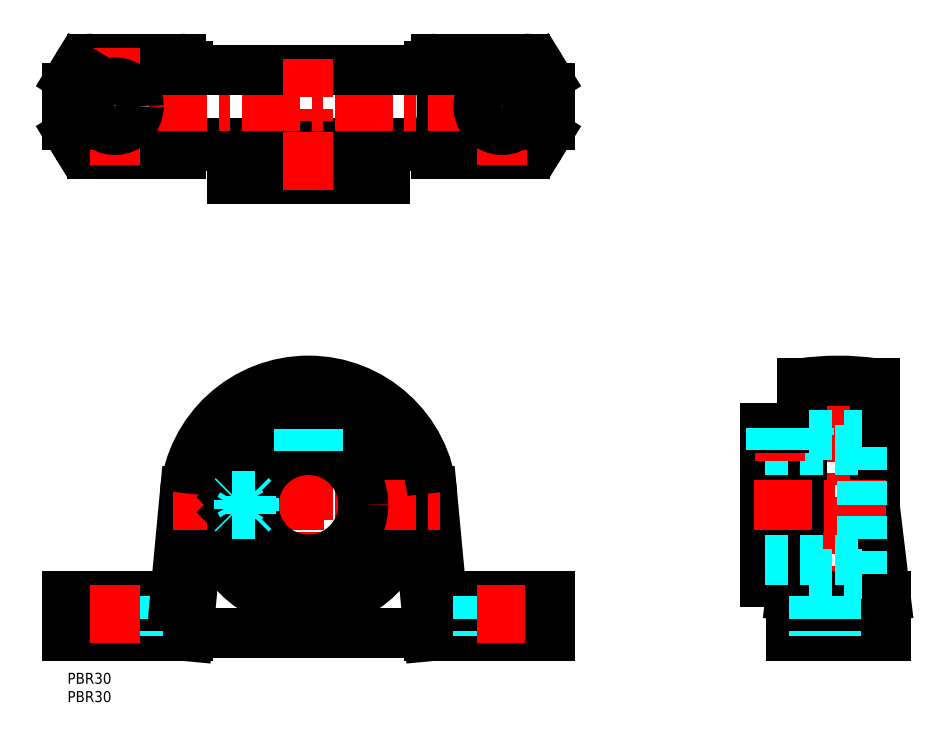
<metadata>
{"format":"dxf","ext":"dxf","renderer":"ezdxf+matplotlib","layout":"modelspace","background":"white","min_lineweight":24,"dpi":150}
</metadata>
<code>
0
SECTION
2
ENTITIES
0
INSERT
8
MSM_CONTINUOUS
2
*U6
10
0
20
0
30
0
0
INSERT
8
MSM_CONTINUOUS
2
*U7
10
0
20
0
30
0
0
ARC
8
MSM_CONTINUOUS
10
102.5
20
155.1
30
0
40
73
50
172.1
51
187.9
0
ARC
8
MSM_CONTINUOUS
10
29.5
20
155.1
30
0
40
73
50
352.1
51
7.873
0
ARC
8
MSM_CONTINUOUS
10
5
20
150.1
30
0
40
5
50
180
51
211.6
0
ARC
8
MSM_CONTINUOUS
10
127
20
150.1
30
0
40
5
50
328.4
51
0
0
LINE
8
MSM_CONTINUOUS
10
6.794
20
142.1
30
0
11
31
21
142.1
31
0
0
LINE
8
MSM_CONTINUOUS
10
29.5
20
21
30
0
11
0
21
21
31
0
0
LINE
8
MSM_CONTINUOUS
10
0
20
10
30
0
11
33
21
10
31
0
0
LINE
8
MSM_DASHED
10
6.5
20
21
30
0
11
6.5
21
10
31
0
0
LINE
8
MSM_CONTINUOUS
10
0
20
21
30
0
11
0
21
10
31
0
0
LINE
8
MSM_DASHED
10
19.5
20
21
30
0
11
19.5
21
10
31
0
0
LINE
8
MSM_CENTER
10
13
20
24
30
0
11
13
21
7
31
0
0
ARC
8
MSM_CONTINUOUS
10
6.794
20
147.1
30
0
40
5
50
211.6
51
270
0
LINE
8
MSM_CONTINUOUS
10
0.7417
20
147.4
30
0
11
2.536
21
144.5
31
0
0
LINE
8
MSM_CENTER
10
66
20
83
30
0
11
66
21
8
31
0
0
CIRCLE
8
MSM_CONTINUOUS
10
66
20
46
30
0
40
21
0
CIRCLE
8
MSM_CONTINUOUS
10
66
20
46
30
0
40
27.5
0
LINE
8
MSM_CONTINUOUS
10
32.15
20
49.18
30
0
11
29.5
21
21
31
0
0
LINE
8
MSM_CONTINUOUS
10
33
20
10
30
0
11
36.38
21
46
31
0
0
LINE
8
MSM_CONTINUOUS
10
99.85
20
49.18
30
0
11
102.5
21
21
31
0
0
LINE
8
MSM_CONTINUOUS
10
99
20
10
30
0
11
95.62
21
46
31
0
0
LINE
8
MSM_CONTINUOUS
10
33.09
20
11
30
0
11
98.91
21
11
31
0
0
LINE
8
MSM_CONTINUOUS
10
102.5
20
21
30
0
11
132
21
21
31
0
0
LINE
8
MSM_CONTINUOUS
10
132
20
10
30
0
11
99
21
10
31
0
0
LINE
8
MSM_DASHED
10
112.5
20
21
30
0
11
112.5
21
10
31
0
0
LINE
8
MSM_DASHED
10
125.5
20
21
30
0
11
125.5
21
10
31
0
0
LINE
8
MSM_CENTER
10
119
20
24
30
0
11
119
21
7
31
0
0
LINE
8
MSM_CONTINUOUS
10
132
20
21
30
0
11
132
21
10
31
0
0
LINE
8
MSM_CONTINUOUS
10
30.19
20
145.1
30
0
11
101.8
21
145.1
31
0
0
LINE
8
MSM_CENTER
10
28.85
20
46
30
0
11
103.1
21
46
31
0
0
ARC
8
MSM_CONTINUOUS
10
66
20
46
30
0
40
34
50
5.37
51
174.6
0
CIRCLE
8
MSM_CONTINUOUS
10
66
20
46
30
0
40
15
0
LINE
8
MSM_DASHED
10
68.5
20
60.79
30
0
11
68.5
21
66.85
31
0
0
LINE
8
MSM_DASHED
10
63.5
20
60.79
30
0
11
63.5
21
66.85
31
0
0
LINE
8
MSM_CONTINUOUS
10
45
20
135.1
30
0
11
87
21
135.1
31
0
0
ARC
8
MSM_CONTINUOUS
10
31
20
144.1
30
0
40
2
50
270
51
0
0
LINE
8
MSM_CONTINUOUS
10
33
20
145.1
30
0
11
33
21
144.1
31
0
0
LINE
8
MSM_CONTINUOUS
10
45
20
145.1
30
0
11
45
21
135.1
31
0
0
CIRCLE
8
MSM_CONTINUOUS
10
66
20
139.1
30
0
40
2.5
0
LINE
8
MSM_CENTER
10
60.5
20
139.1
30
0
11
71.5
21
139.1
31
0
0
LINE
8
MSM_CONTINUOUS
10
87
20
145.1
30
0
11
87
21
135.1
31
0
0
LINE
8
MSM_CONTINUOUS
10
101
20
142.1
30
0
11
125.2
21
142.1
31
0
0
ARC
8
MSM_CONTINUOUS
10
101
20
144.1
30
0
40
2
50
180
51
270
0
LINE
8
MSM_CONTINUOUS
10
99
20
145.1
30
0
11
99
21
144.1
31
0
0
ARC
8
MSM_CONTINUOUS
10
125.2
20
147.1
30
0
40
5
50
270
51
328.4
0
LINE
8
MSM_CONTINUOUS
10
131.3
20
147.4
30
0
11
129.5
21
144.5
31
0
0
LINE
8
MSM_CONTINUOUS
10
6.794
20
168.1
30
0
11
31
21
168.1
31
0
0
LINE
8
MSM_CENTER
10
-3
20
155.1
30
0
11
135
21
155.1
31
0
0
LINE
8
MSM_CENTER
10
13
20
139.1
30
0
11
13
21
171.1
31
0
0
CIRCLE
8
MSM_CONTINUOUS
10
13
20
155.1
30
0
40
6.5
0
LINE
8
MSM_CONTINUOUS
10
0
20
160.2
30
0
11
0
21
150.1
31
0
0
ARC
8
MSM_CONTINUOUS
10
5
20
160.2
30
0
40
5
50
148.4
51
180
0
ARC
8
MSM_CONTINUOUS
10
6.794
20
163.1
30
0
40
5
50
90
51
148.4
0
LINE
8
MSM_CONTINUOUS
10
2.536
20
165.8
30
0
11
0.7417
21
162.8
31
0
0
LINE
8
MSM_CONTINUOUS
10
30.19
20
165.1
30
0
11
101.8
21
165.1
31
0
0
ARC
8
MSM_CONTINUOUS
10
31
20
166.1
30
0
40
2
50
0
51
90
0
LINE
8
MSM_CONTINUOUS
10
33
20
165.1
30
0
11
33
21
166.1
31
0
0
LINE
8
MSM_CENTER
10
66
20
132.1
30
0
11
66
21
168.1
31
0
0
ARC
8
MSM_CONTINUOUS
10
127
20
160.2
30
0
40
5
50
0
51
31.61
0
LINE
8
MSM_CENTER
10
119
20
139.1
30
0
11
119
21
171.1
31
0
0
CIRCLE
8
MSM_CONTINUOUS
10
119
20
155.1
30
0
40
6.5
0
LINE
8
MSM_CONTINUOUS
10
101
20
168.1
30
0
11
125.2
21
168.1
31
0
0
ARC
8
MSM_CONTINUOUS
10
101
20
166.1
30
0
40
2
50
90
51
180
0
LINE
8
MSM_CONTINUOUS
10
99
20
165.1
30
0
11
99
21
166.1
31
0
0
ARC
8
MSM_CONTINUOUS
10
125.2
20
163.1
30
0
40
5
50
31.61
51
90
0
LINE
8
MSM_CONTINUOUS
10
129.5
20
165.8
30
0
11
131.3
21
162.8
31
0
0
LINE
8
MSM_CONTINUOUS
10
132
20
160.2
30
0
11
132
21
150.1
31
0
0
LINE
8
MSM_DASHED
10
203
20
25
30
0
11
203
21
27
31
0
0
LINE
8
MSM_CENTER
10
211
20
7
30
0
11
211
21
83
31
0
0
LINE
8
MSM_CONTINUOUS
10
198
20
21
30
0
11
201
21
46
31
0
0
LINE
8
MSM_CONTINUOUS
10
221
20
46
30
0
11
224
21
21
31
0
0
LINE
8
MSM_CONTINUOUS
10
191
20
25
30
0
11
191
21
67
31
0
0
LINE
8
MSM_CONTINUOUS
10
224
20
10
30
0
11
198
21
10
31
0
0
LINE
8
MSM_CONTINUOUS
10
198
20
21
30
0
11
224
21
21
31
0
0
LINE
8
MSM_DASHED
10
203
20
25
30
0
11
198.5
21
25
31
0
0
LINE
8
MSM_CONTINUOUS
10
198
20
10
30
0
11
198
21
21
31
0
0
LINE
8
MSM_CONTINUOUS
10
198.5
20
25
30
0
11
191
21
25
31
0
0
LINE
8
MSM_DASHED
10
217.5
20
21
30
0
11
217.5
21
10
31
0
0
LINE
8
MSM_DASHED
10
204.5
20
21
30
0
11
204.5
21
10
31
0
0
LINE
8
MSM_CONTINUOUS
10
224
20
21
30
0
11
224
21
10
31
0
0
LINE
8
MSM_CONTINUOUS
10
201
20
46
30
0
11
201
21
79.28
31
0
0
LINE
8
MSM_CONTINUOUS
10
221
20
79.28
30
0
11
221
21
46
31
0
0
LINE
8
MSM_DASHED
10
201
20
67
30
0
11
203
21
67
31
0
0
LINE
8
MSM_DASHED
10
191
20
31
30
0
11
217.5
21
31
31
0
0
LINE
8
MSM_DASHED
10
191
20
61
30
0
11
217.5
21
61
31
0
0
LINE
8
MSM_CENTER
10
188
20
46
30
0
11
224
21
46
31
0
0
LINE
8
MSM_CENTER
10
195
20
58
30
0
11
195
21
70
31
0
0
LINE
8
MSM_CONTINUOUS
10
191
20
67
30
0
11
201
21
67
31
0
0
LINE
8
MSM_DASHED
10
192.5
20
61
30
0
11
192.5
21
67
31
0
0
LINE
8
MSM_DASHED
10
197.5
20
61
30
0
11
197.5
21
67
31
0
0
LINE
8
MSM_DASHED
10
217.5
20
27
30
0
11
217.5
21
65
31
0
0
LINE
8
MSM_DASHED
10
203
20
27
30
0
11
217.5
21
27
31
0
0
LINE
8
MSM_DASHED
10
203
20
65
30
0
11
217.5
21
65
31
0
0
LINE
8
MSM_DASHED
10
203
20
65
30
0
11
203
21
67
31
0
0
ARC
8
MSM_CONTINUOUS
10
211
20
10
30
0
40
70
50
81.79
51
98.21
0
LINE
8
MSM_DASHED
10
45.1
20
43.93
30
0
11
51.17
21
43.93
31
0
0
LINE
8
MSM_DASHED
10
45.1
20
48.07
30
0
11
51.17
21
48.07
31
0
0
LINE
8
MSM_DASHED
10
45.43
20
48.5
30
0
11
45.43
21
43.5
31
0
0
LINE
8
MSM_CONTINUOUS
10
45
20
48.07
30
0
11
45
21
43.93
31
0
0
LINE
8
MSM_CONTINUOUS
10
45
20
43.93
30
0
11
45.11
21
43.82
31
0
0
LINE
8
MSM_CONTINUOUS
10
45.11
20
48.18
30
0
11
45
21
48.07
31
0
0
LINE
8
MSM_DASHED
10
47
20
47.25
30
0
11
45
21
47.25
31
0
0
LINE
8
MSM_DASHED
10
47
20
44.75
30
0
11
45
21
44.75
31
0
0
LINE
8
MSM_DASHED
10
47
20
44.75
30
0
11
47
21
47.25
31
0
0
LINE
8
MSM_DASHED
10
47.72
20
46
30
0
11
47
21
47.25
31
0
0
LINE
8
MSM_DASHED
10
47
20
44.75
30
0
11
47.72
21
46
31
0
0
LINE
8
MSM_DASHED
10
47
20
46
30
0
11
45
21
46
31
0
0
LINE
8
MSM_DASHED
10
45.15
20
43.5
30
0
11
51.25
21
43.5
31
0
0
LINE
8
MSM_DASHED
10
51.25
20
48.5
30
0
11
45.15
21
48.5
31
0
0
LINE
8
MSM_DASHED
10
51
20
47.75
30
0
11
50.25
21
48.5
31
0
0
LINE
8
MSM_DASHED
10
50.25
20
43.5
30
0
11
51
21
44.25
31
0
0
LINE
8
MSM_DASHED
10
51
20
47.75
30
0
11
51
21
44.25
31
0
0
LINE
8
MSM_DASHED
10
50.25
20
48.5
30
0
11
50.25
21
43.5
31
0
0
LINE
8
MSM_NARROW
10
45.1
20
48.07
30
0
11
45
21
48.07
31
0
0
LINE
8
MSM_NARROW
10
45.1
20
43.93
30
0
11
45
21
43.93
31
0
0
LINE
8
MSM_DASHED
10
45.43
20
43.5
30
0
11
45.11
21
43.82
31
0
0
LINE
8
MSM_DASHED
10
45.11
20
48.18
30
0
11
45.43
21
48.5
31
0
0
ENDSEC
0
EOF

</code>
